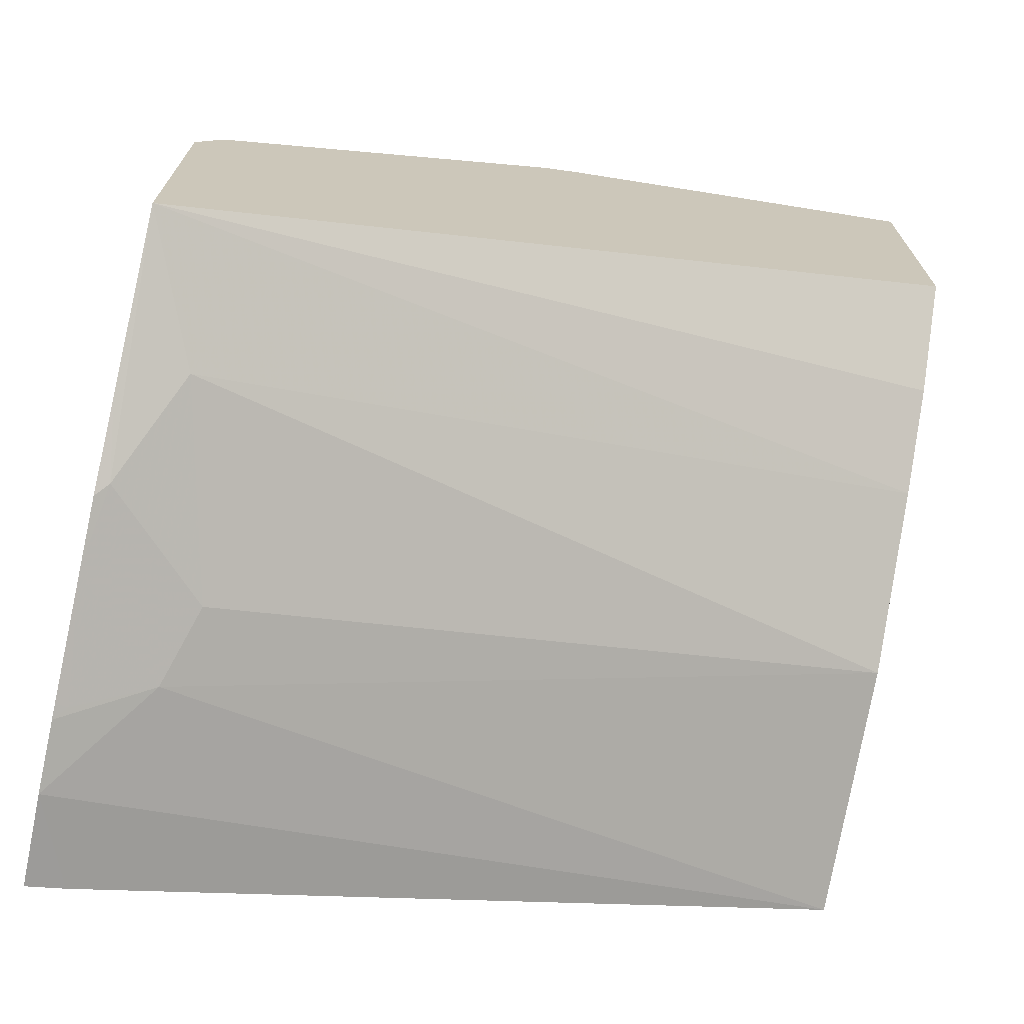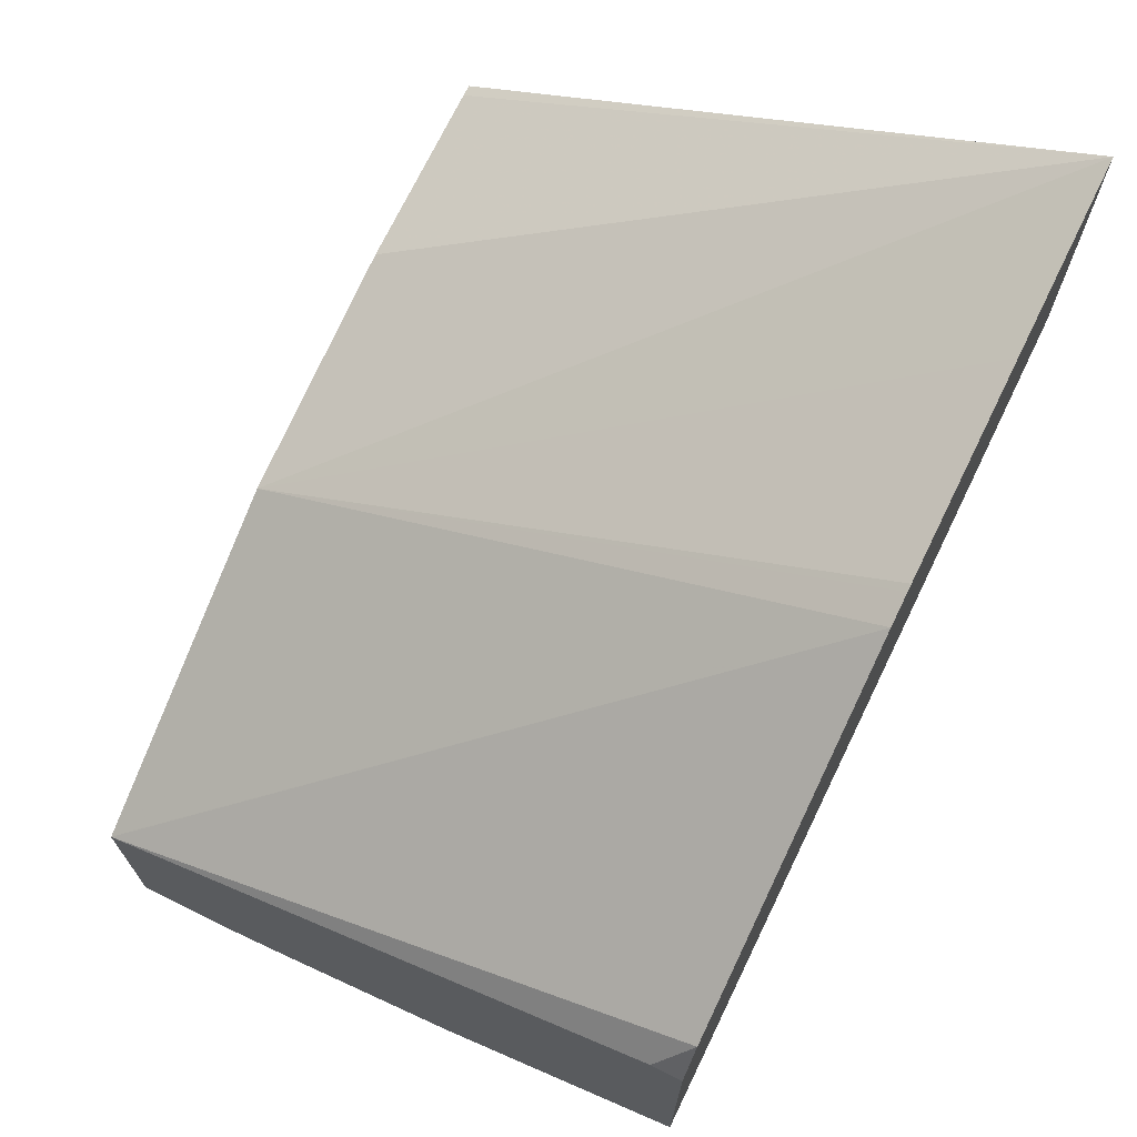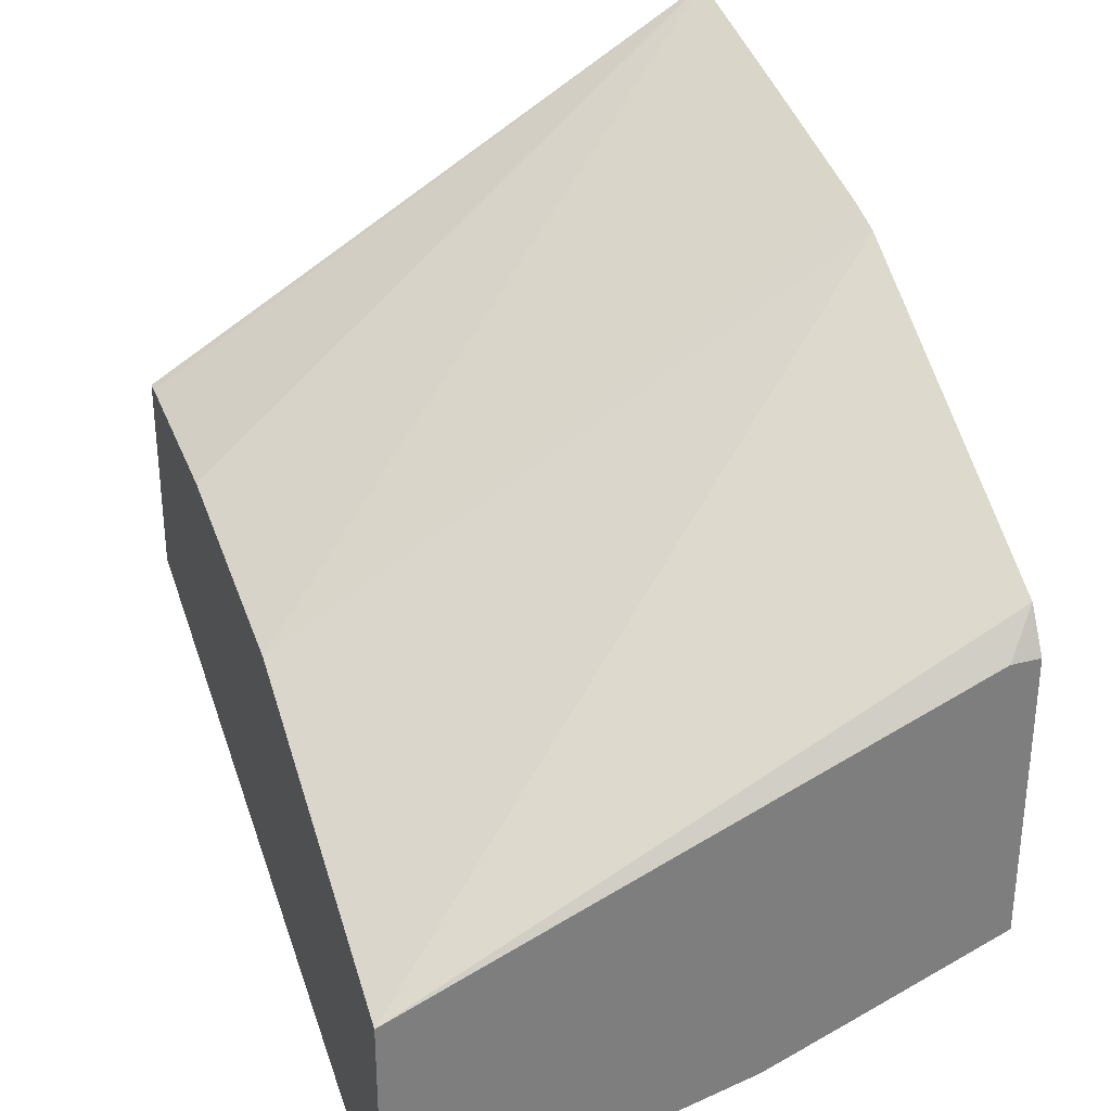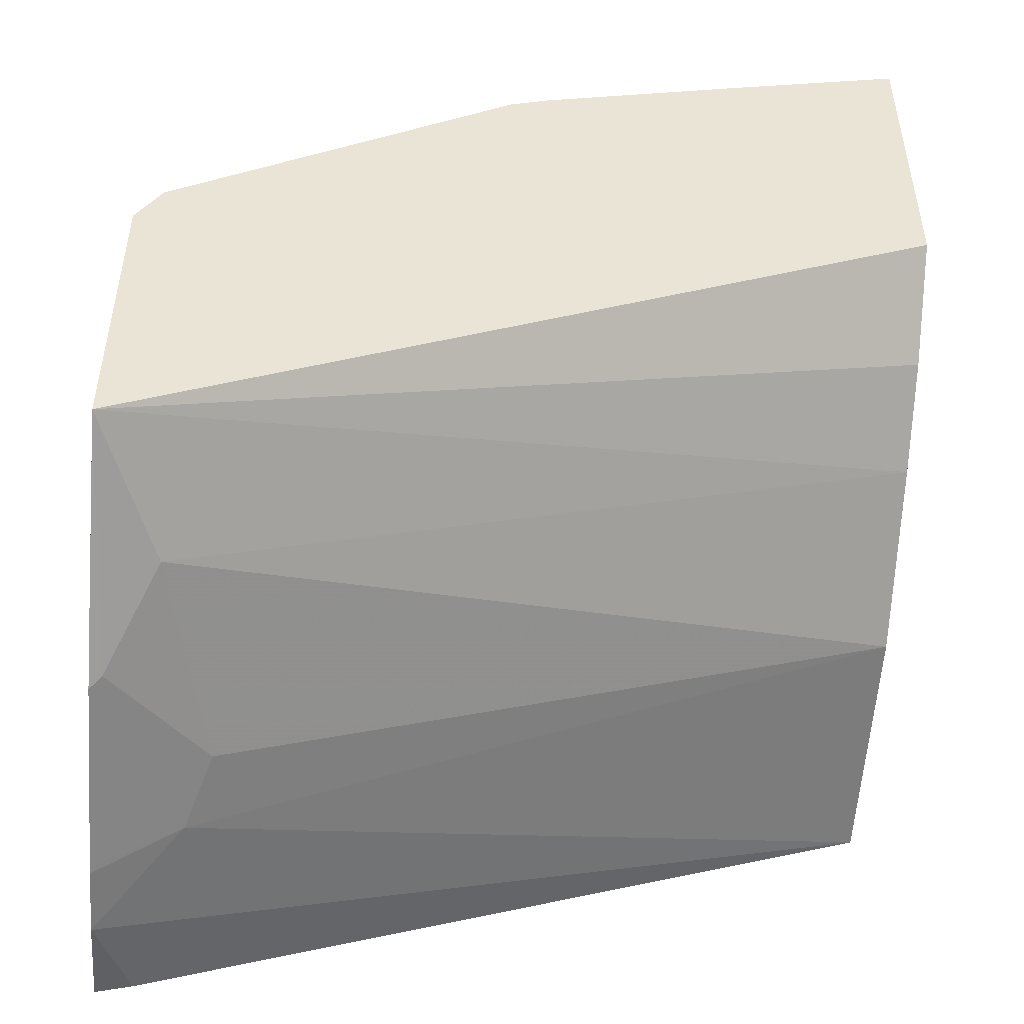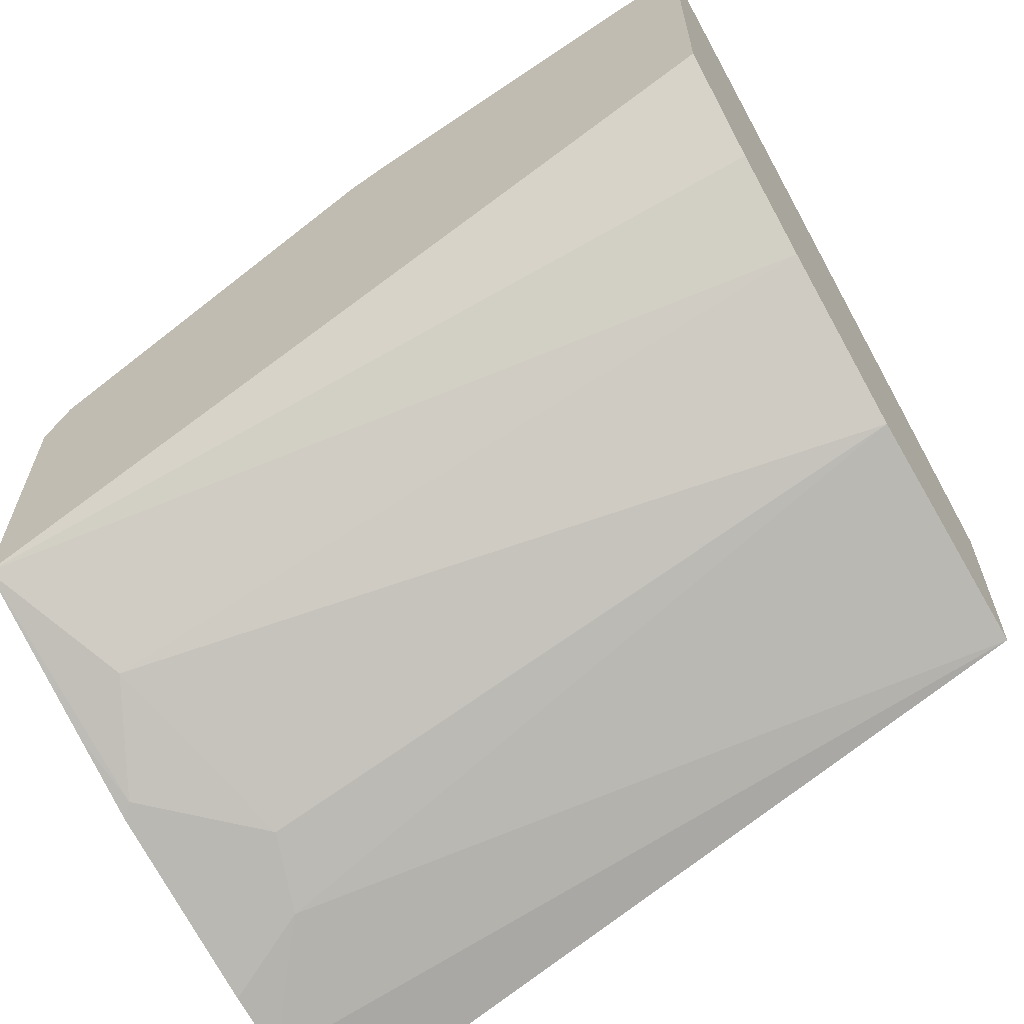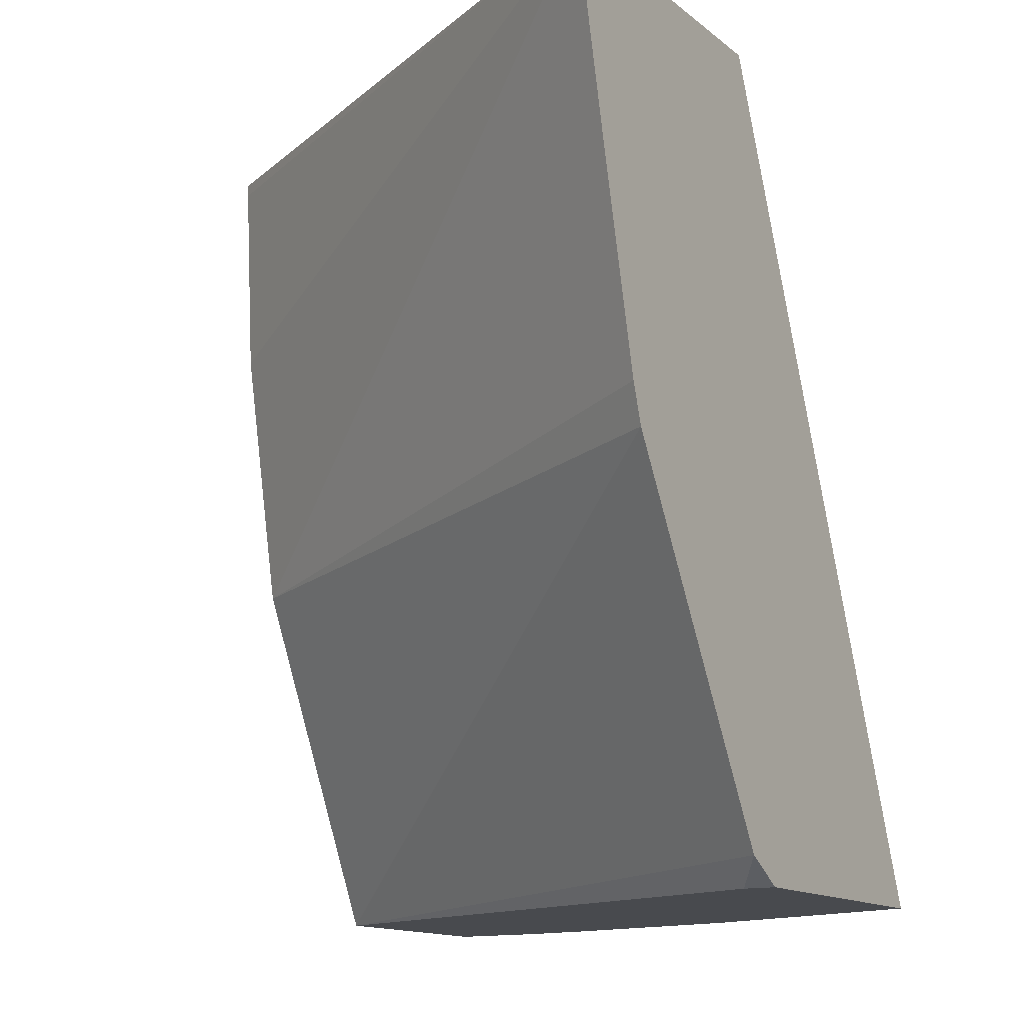
<metadata>
{"format":"obj","ext":"obj","renderer":"f3d","projection":"perspective","resolution":1024,"background":"white","views":[{"elev":-70.8,"azim":78.3,"up":"+Z"},{"elev":70.6,"azim":26.5,"up":"+Z"},{"elev":31.0,"azim":-20.0,"up":"+Z"},{"elev":-48.7,"azim":85.6,"up":"+Z"},{"elev":-63.2,"azim":120.9,"up":"+Z"},{"elev":-13.3,"azim":30.5,"up":"+Y"}]}
</metadata>
<code>
v 0.03241 0.5015 -0.3885
v 0.1133 0.5015 -0.3723
v 0.09713 0.2752 -0.4533
v 0.06269 0.247 -0.4674
v 0.03241 0.259 -0.4654
v 0.03241 0.5015 -0.3197
v 0.1862 0.2671 -0.429
v 0.1214 0.2833 -0.4452
v 0.1684 0.5015 -0.3465
v 0.1376 0.2671 -0.4452
v 0.1133 0.259 -0.4533
v 0.08904 0.2509 -0.4614
v 0.08511 0.247 -0.4633
v 0.03241 0.247 -0.4684
v 0.03241 0.4978 -0.3197
v 0.2305 0.5015 -0.2025
v 0.2305 0.247 -0.4147
v 0.1538 0.2509 -0.4452
v 0.1996 0.5015 -0.3292
v 0.1287 0.247 -0.4524
v 0.1013 0.247 -0.4593
v 0.08982 0.247 -0.4621
v 0.03241 0.247 -0.3945
v 0.03241 0.4371 -0.3238
v 0.2305 0.4432 -0.2166
v 0.2305 0.5015 -0.3057
v 0.03241 0.3561 -0.34
v 0.1772 0.247 -0.4362
v 0.2305 0.247 -0.3176
v 0.1498 0.247 -0.4471
v 0.03241 0.2473 -0.3943
v 0.2205 0.247 -0.3176
v 0.2305 0.2551 -0.3037
v 0.2305 0.3664 -0.2368
v 0.2305 0.3785 -0.2328
v 0.2305 0.3762 -0.2335
v 0.03241 0.3346 -0.3507
v 0.03241 0.259 -0.3885
f 12 20 21
f 16 35 36
f 16 34 33
f 16 25 35
f 15 24 16
f 16 36 34
f 12 22 13
f 7 10 8
f 11 20 12
f 11 18 20
f 9 19 17
f 7 9 17
f 7 18 10
f 16 33 29
f 7 17 18
f 12 21 22
f 16 29 17
f 27 37 34
f 16 24 27
f 6 15 16
f 34 37 38
f 31 34 38
f 29 33 32
f 27 36 35
f 27 34 36
f 25 27 35
f 23 34 31
f 23 33 34
f 23 32 33
f 18 28 30
f 18 30 20
f 17 19 26
f 17 28 18
f 16 27 25
f 16 17 26
f 4 14 5
f 3 13 4
f 4 32 23
f 1 26 19
f 1 16 26
f 1 6 16
f 1 15 6
f 1 24 15
f 1 37 27
f 1 38 37
f 1 31 38
f 1 23 31
f 1 14 23
f 1 5 14
f 1 4 5
f 1 3 4
f 1 2 3
f 4 23 14
f 1 19 9
f 1 9 2
f 1 27 24
f 2 8 3
f 2 7 8
f 4 17 29
f 4 28 17
f 4 30 28
f 4 20 30
f 4 21 20
f 4 22 21
f 4 13 22
f 4 29 32
f 3 12 13
f 3 11 12
f 3 18 11
f 3 10 18
f 3 8 10
f 2 9 7

</code>
